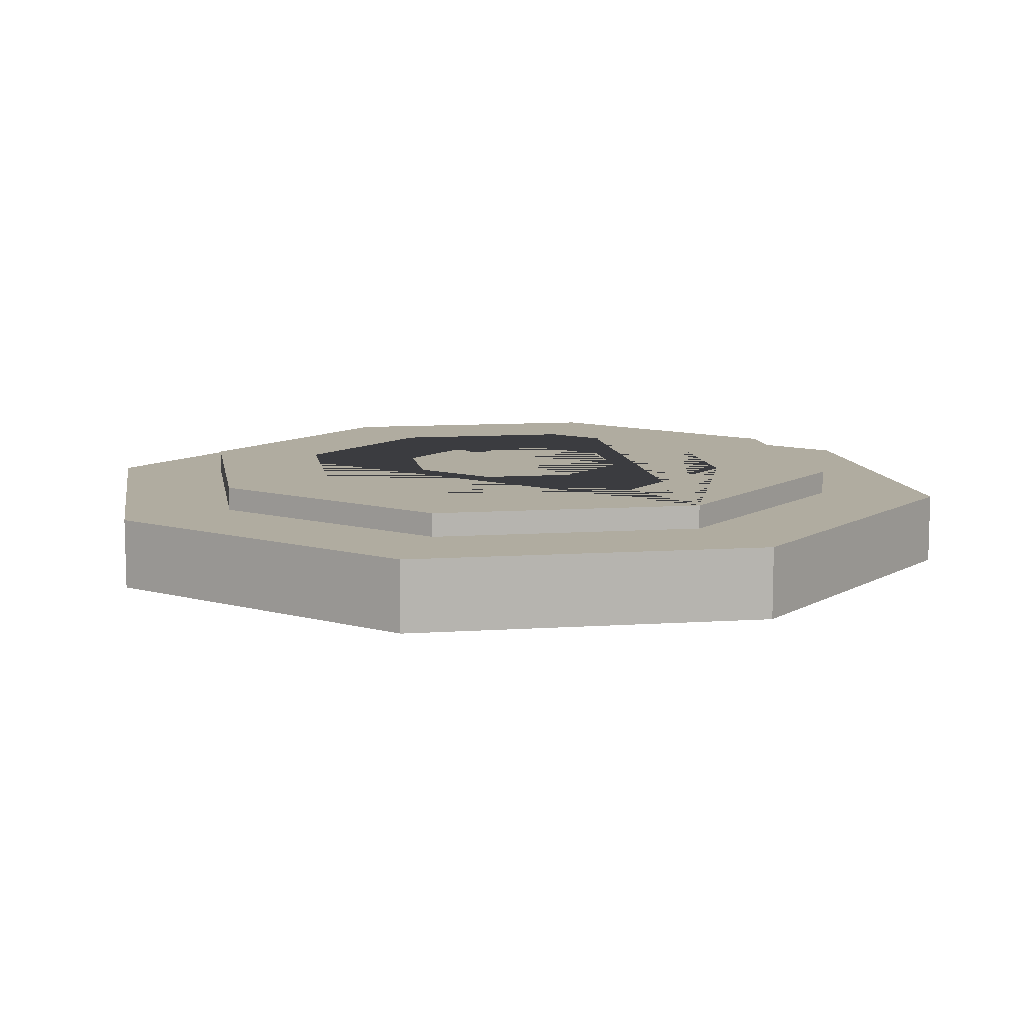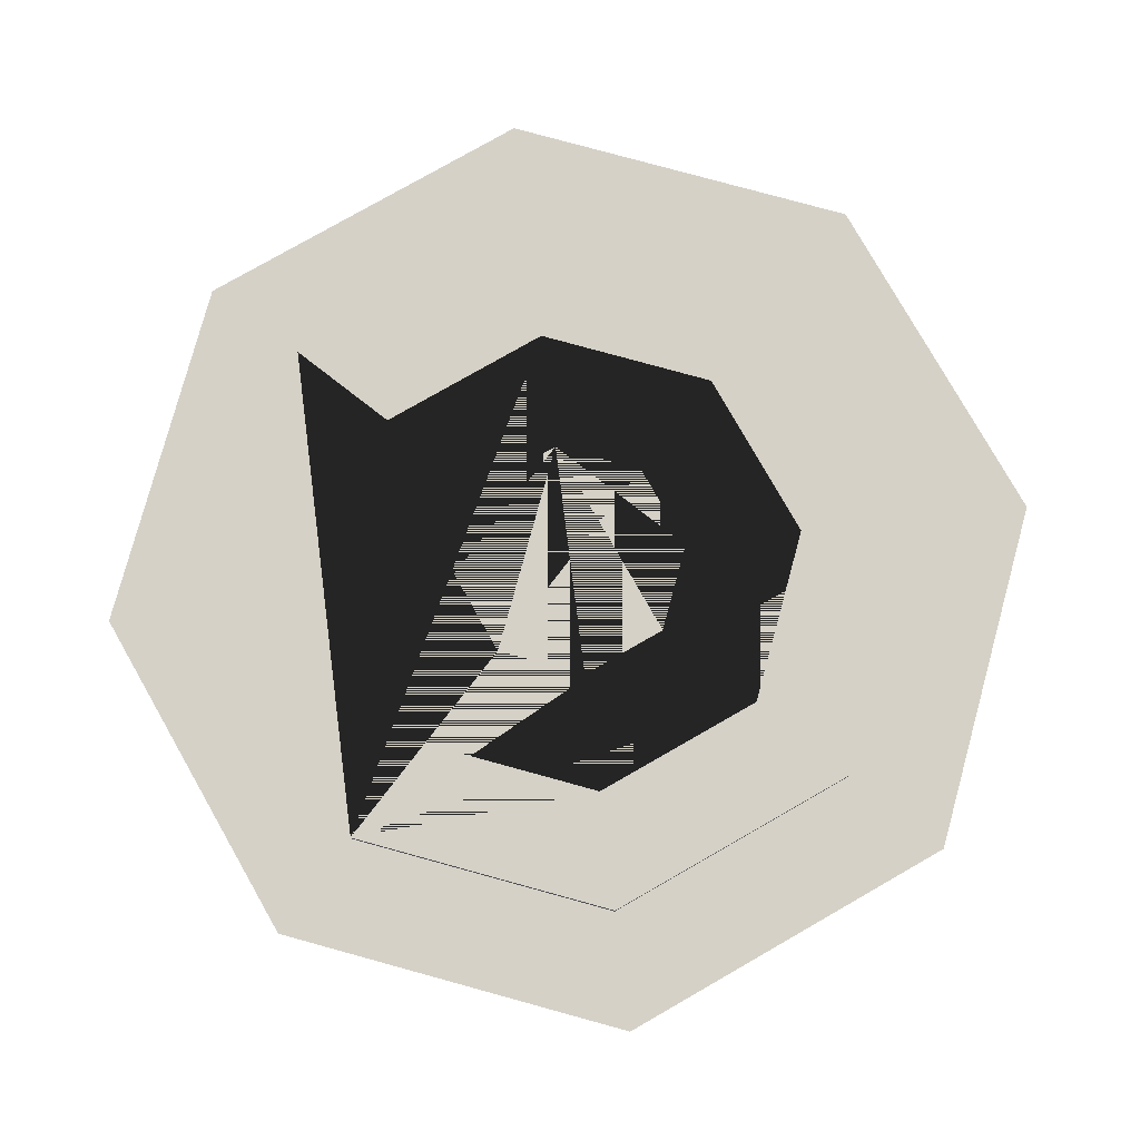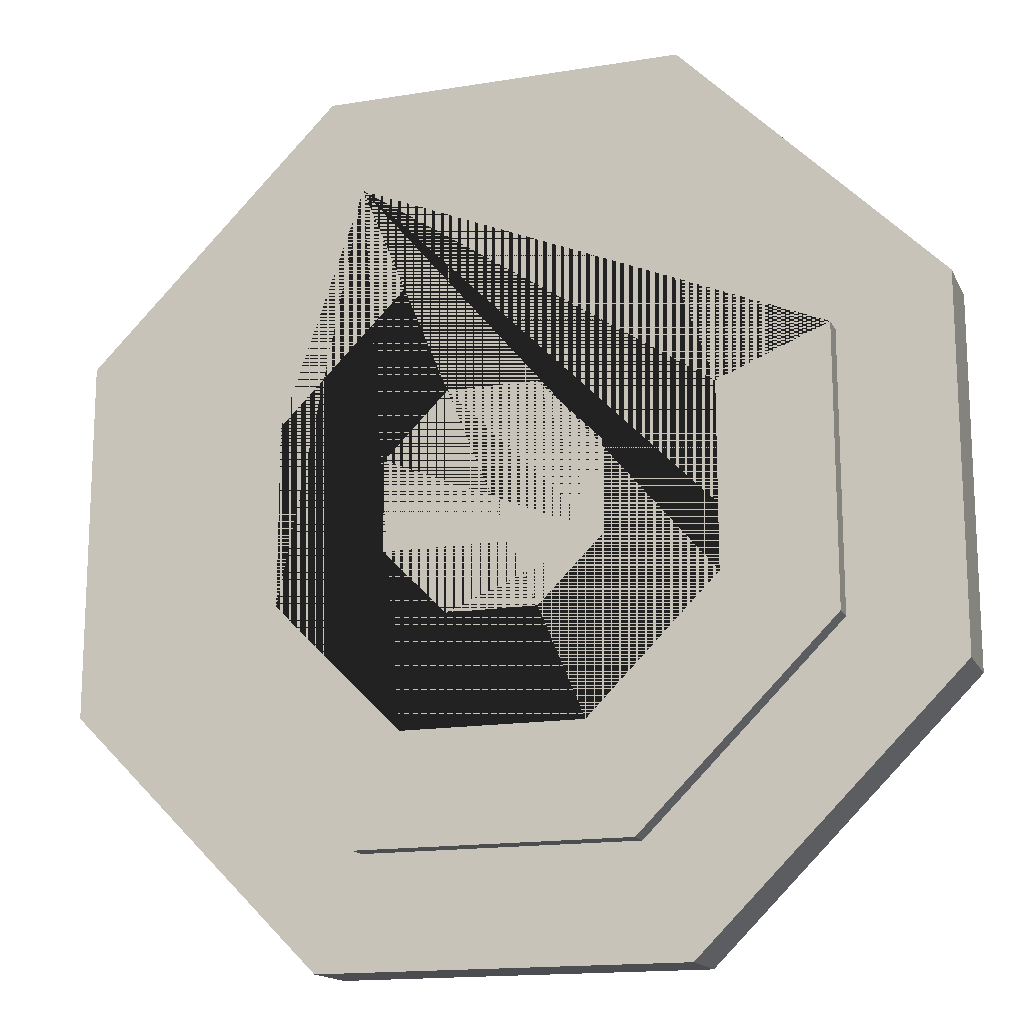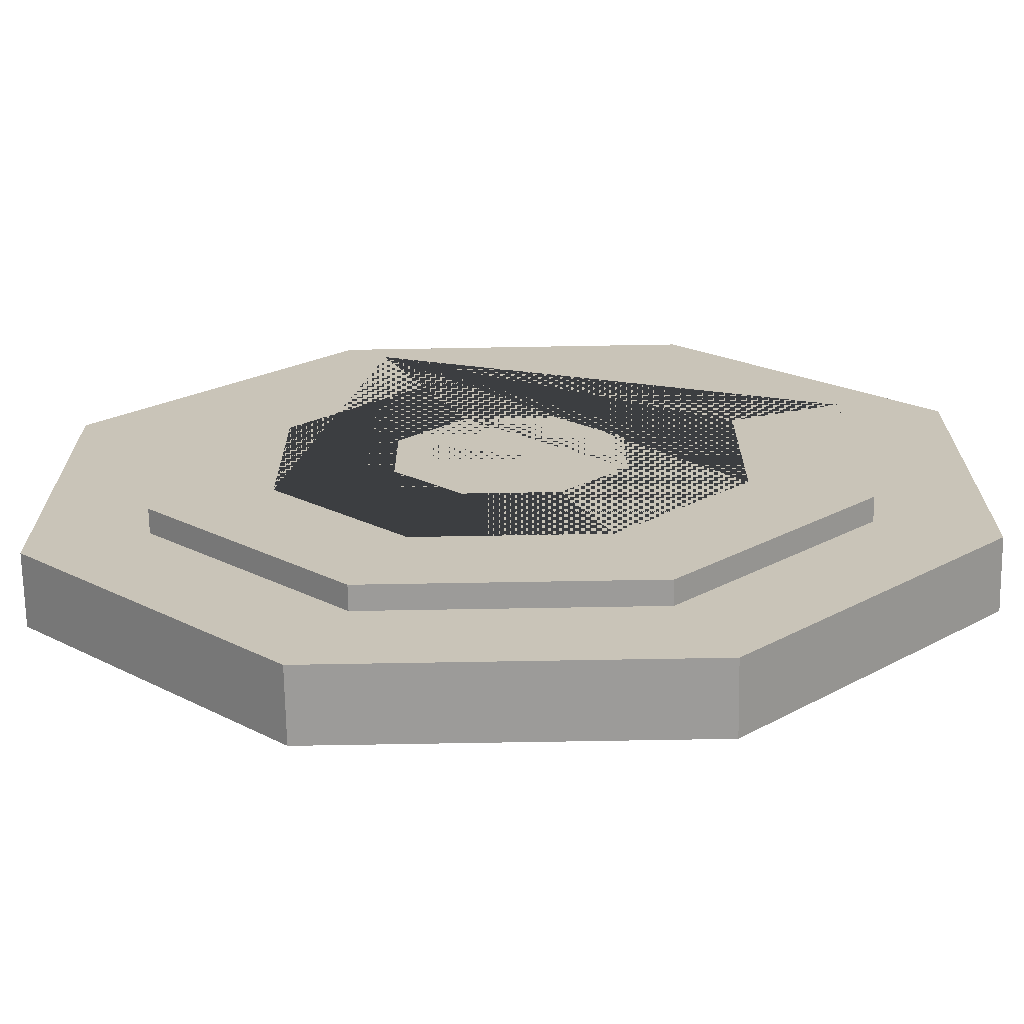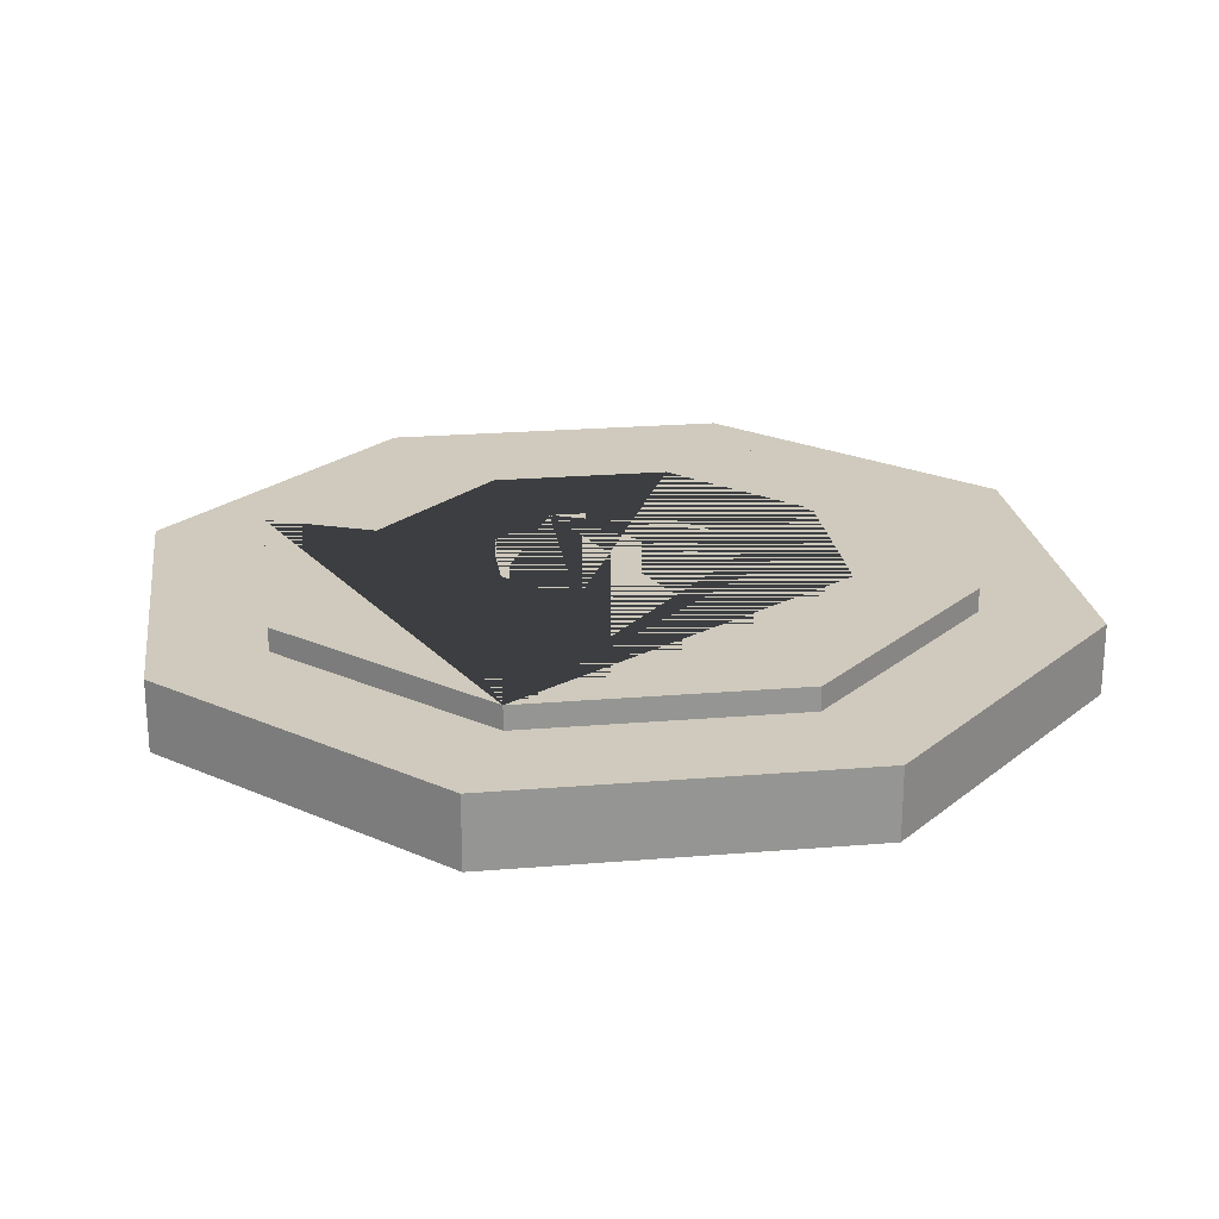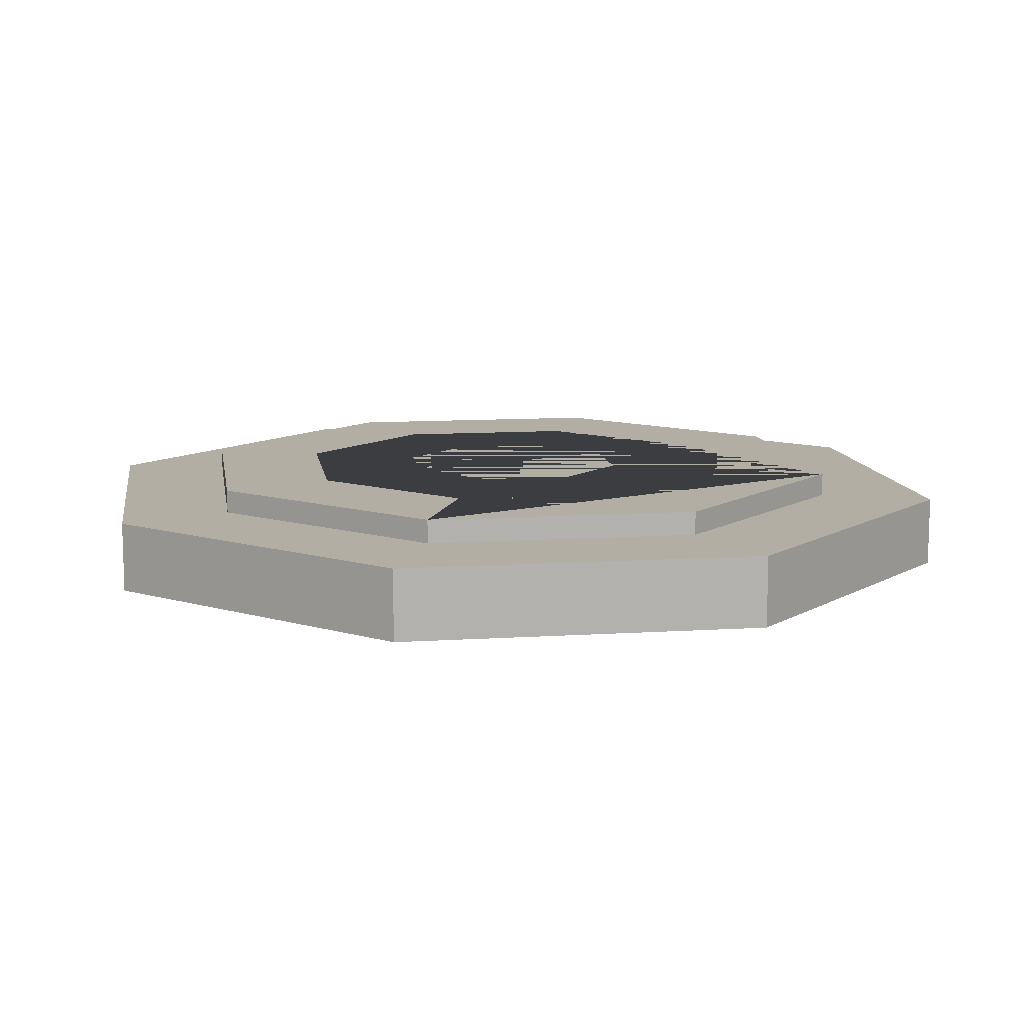
<metadata>
{"format":"obj","ext":"obj","renderer":"f3d","projection":"perspective","resolution":1024,"background":"white","views":[{"elev":9.9,"azim":170.3,"up":"+Z"},{"elev":79.6,"azim":-119.7,"up":"+Z"},{"elev":-15.7,"azim":18.9,"up":"+Y"},{"elev":-69.7,"azim":1.0,"up":"+Y"},{"elev":23.0,"azim":-143.0,"up":"+Z"},{"elev":11.0,"azim":126.1,"up":"+Z"}]}
</metadata>
<code>
o Octagon_Big_Octabig
v 1.386 -0.574 0.25
v 1.386 -0.574 -0.25
v 1.386 0.574 0.25
v 1.386 0.574 -0.25
v 0.574 1.386 0.25
v 0.574 1.386 -0.25
v -0.574 1.386 0.25
v -0.574 1.386 -0.25
v -1.386 0.574 0.25
v -1.386 0.574 -0.25
v -1.386 -0.574 0.25
v -1.386 -0.574 -0.25
v -0.574 -1.386 0.25
v -0.574 -1.386 -0.25
v 0.574 -1.386 0.25
v 0.574 -1.386 -0.25
v -0.3827 -0.9239 -0.25
v 0.3827 -0.9239 -0.25
v 0.3827 0.9239 -0.25
v 0.9239 0.3827 -0.25
v 0.9239 -0.3827 -0.25
v -0.9239 -0.3827 -0.25
v -0.3827 0.9239 -0.25
v -0.9239 0.3827 -0.25
v 0.3827 -0.9239 0.25
v 0.9239 -0.3827 0.25
v 0.3827 0.9239 0.25
v -0.3827 0.9239 0.25
v 0.9239 0.3827 0.25
v -0.3827 -0.9239 0.25
v -0.9239 0.3827 0.25
v -0.9239 -0.3827 0.25
f 1 2 4 3
f 3 4 6 5
f 5 6 8 7
f 7 8 10 9
f 9 10 12 11
f 11 12 14 13
f 17 14 12 10 8 6 19 23 24 22
f 19 6 4 2 16 14 17 18 21 20
f 13 14 16 15
f 15 16 2 1
f 29 3 5 7 28 27
f 7 9 11 13 15 1 3 29 26 25 30 32 31 28
f 29 20 21 26
f 19 20 29 27
f 23 19 27 28
f 24 23 28 31
f 22 24 31 32
f 30 17 22 32
f 25 18 17 30
f 26 21 18 25
o Octagon_Base_Octabase
v 1.848 -0.7654 0.15
v 1.848 -0.7654 -0.15
v 1.848 0.7654 0.15
v 1.848 0.7654 -0.15
v 0.7654 1.848 0.15
v 0.7654 1.848 -0.15
v -0.7654 1.848 0.15
v -0.7654 1.848 -0.15
v -1.848 0.7654 0.15
v -1.848 0.7654 -0.15
v -1.848 -0.7654 0.15
v -1.848 -0.7654 -0.15
v -0.7654 -1.848 0.15
v -0.7654 -1.848 -0.15
v 0.7654 -1.848 0.15
v 0.7654 -1.848 -0.15
f 33 34 36 35
f 35 36 38 37
f 37 38 40 39
f 39 40 42 41
f 41 42 44 43
f 43 44 46 45
f 36 34 48 46 44 42 40 38
f 45 46 48 47
f 47 48 34 33
f 33 35 37 39 41 43 45 47
o Octagon_Bullseye_Octabullseye
v 0.4619 -0.1913 0.25
v 0.4619 -0.1913 -0.25
v 0.4619 0.1913 0.25
v 0.4619 0.1913 -0.25
v 0.1913 0.4619 0.25
v 0.1913 0.4619 -0.25
v -0.1913 0.4619 0.25
v -0.1913 0.4619 -0.25
v -0.4619 0.1913 0.25
v -0.4619 0.1913 -0.25
v -0.4619 -0.1913 0.25
v -0.4619 -0.1913 -0.25
v -0.1913 -0.4619 0.25
v -0.1913 -0.4619 -0.25
v 0.1913 -0.4619 0.25
v 0.1913 -0.4619 -0.25
f 49 50 52 51
f 51 52 54 53
f 53 54 56 55
f 55 56 58 57
f 57 58 60 59
f 59 60 62 61
f 52 50 64 62 60 58 56 54
f 61 62 64 63
f 63 64 50 49
f 49 51 53 55 57 59 61 63

</code>
